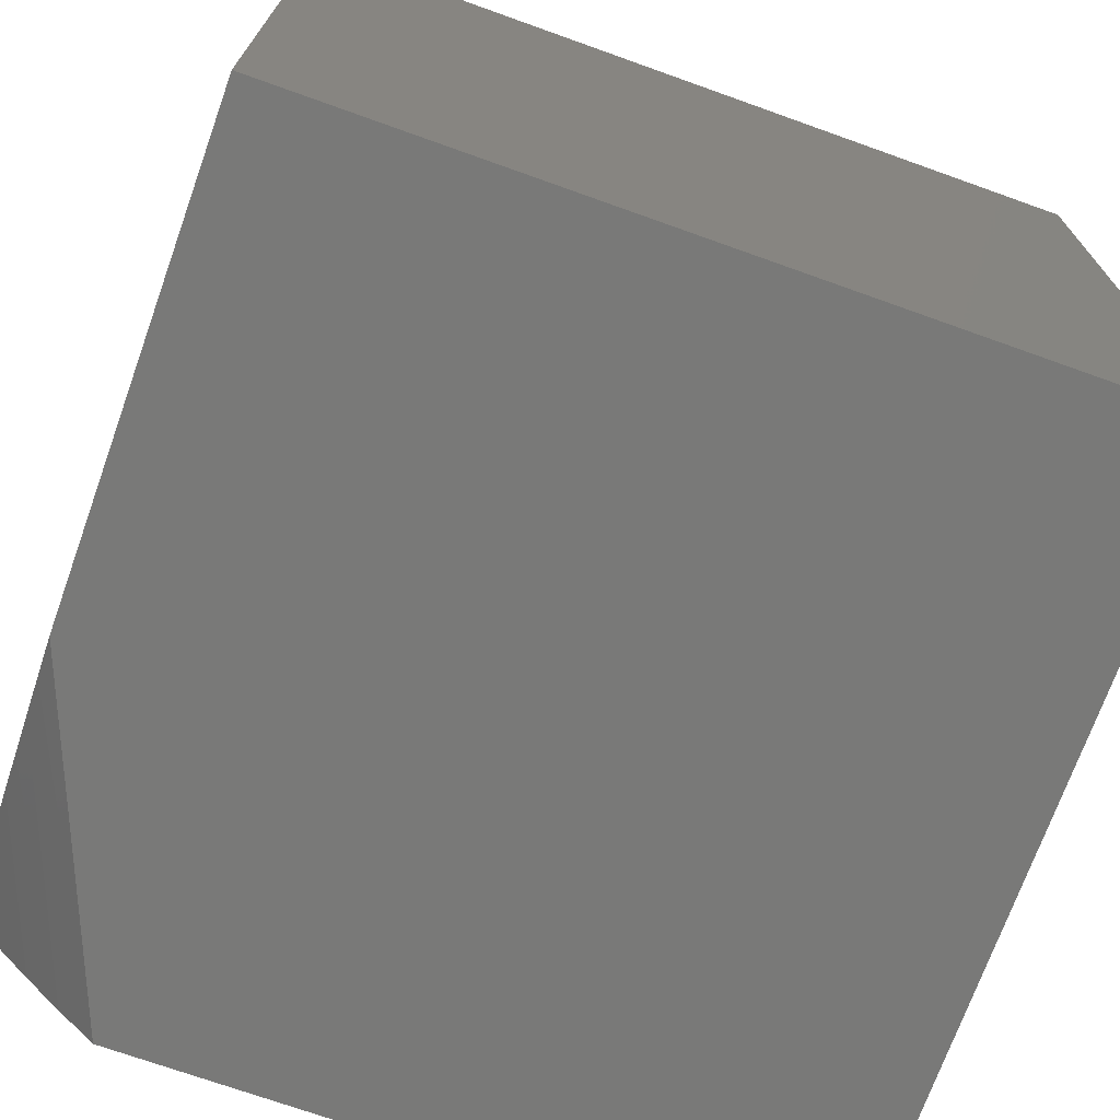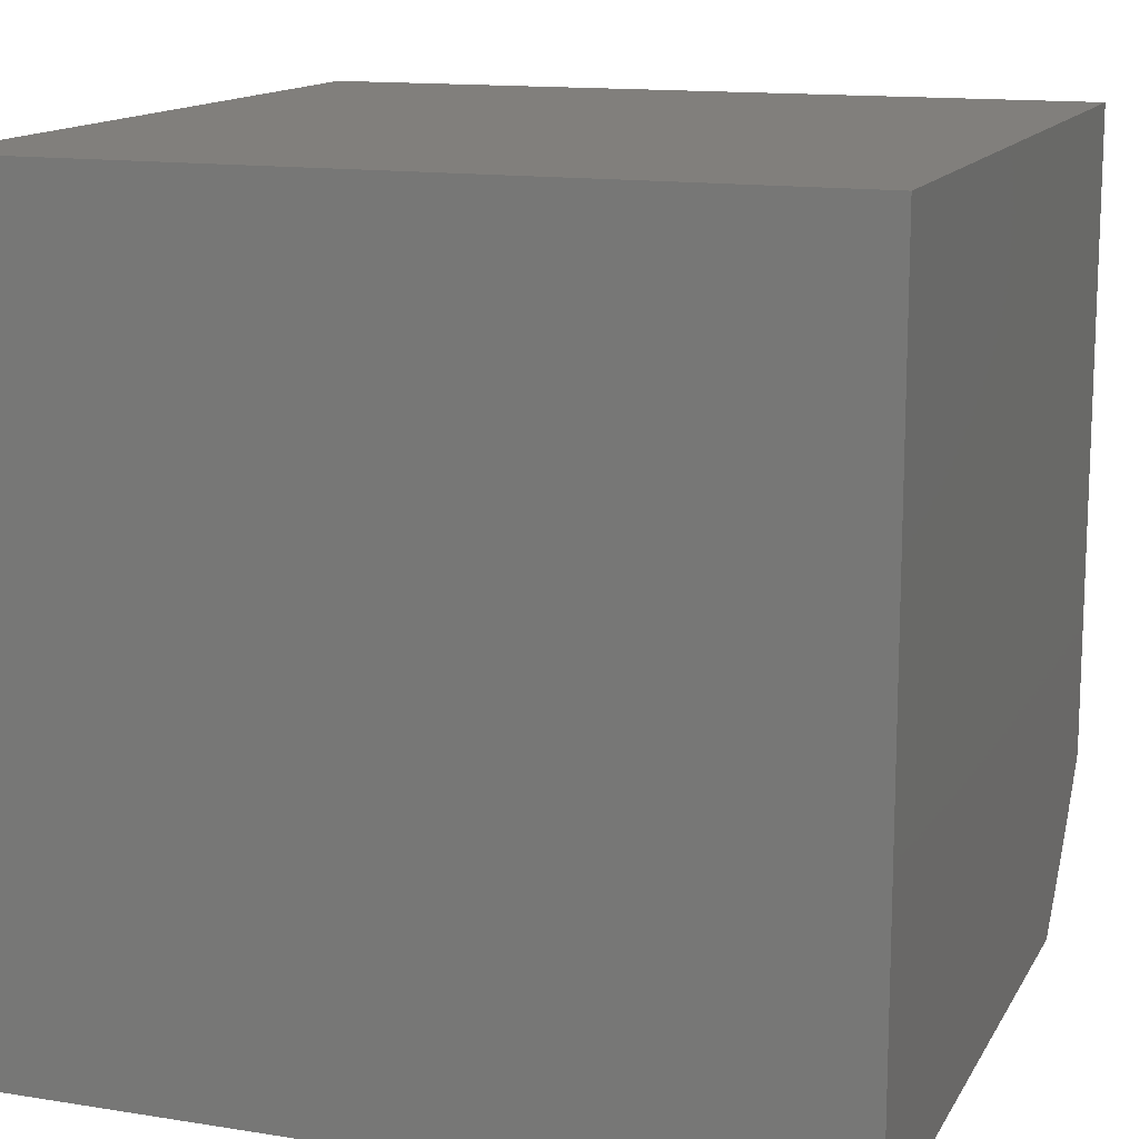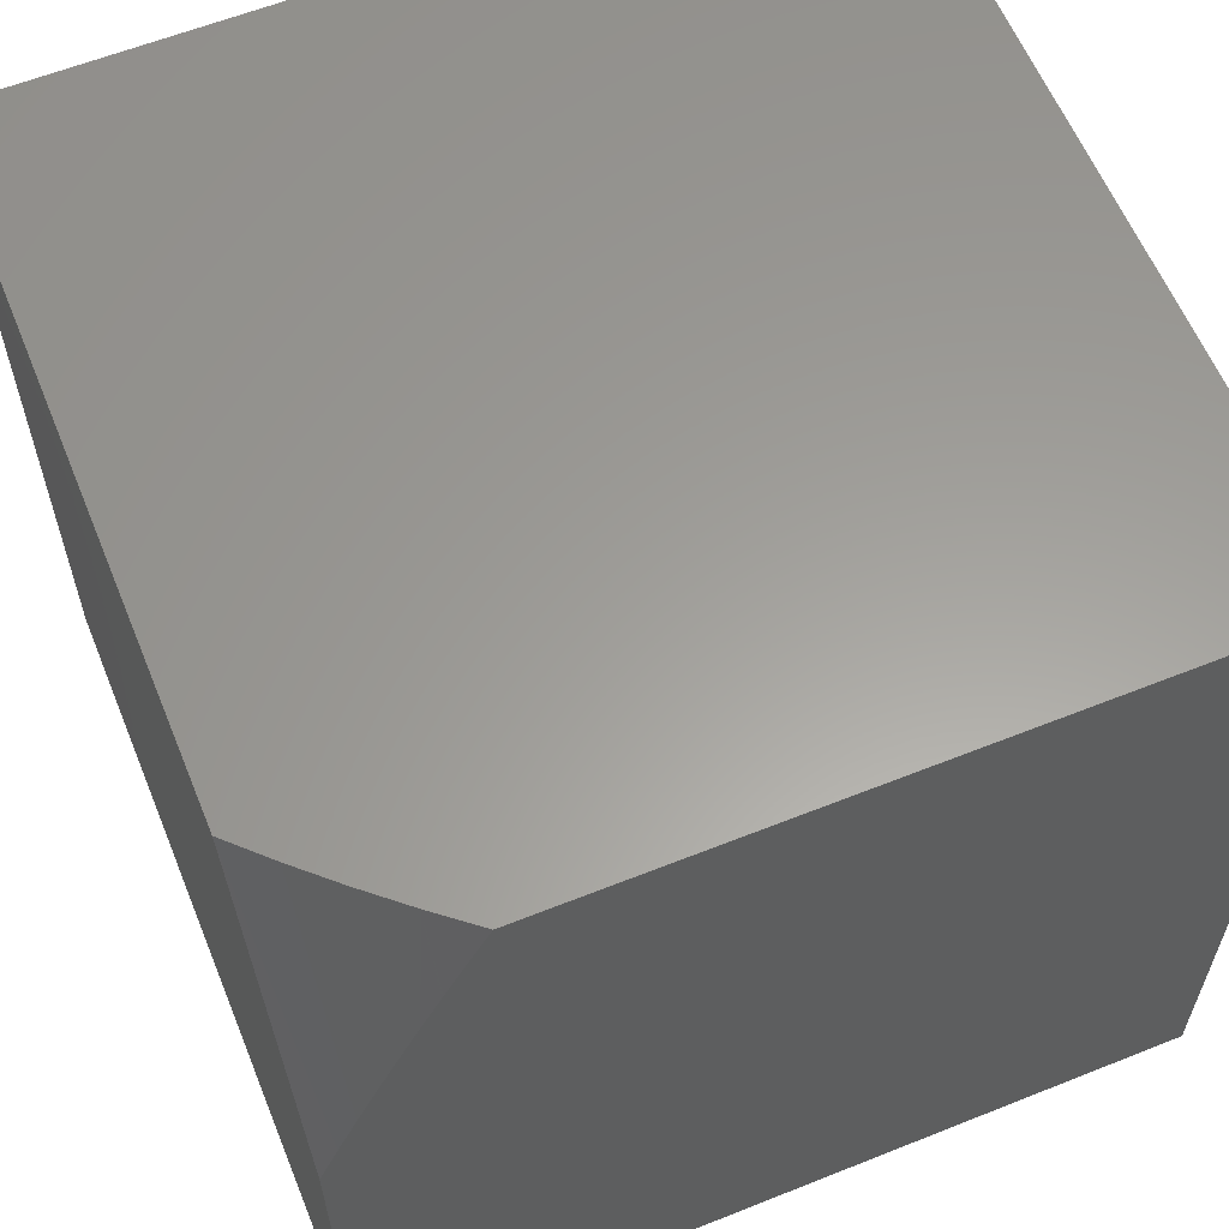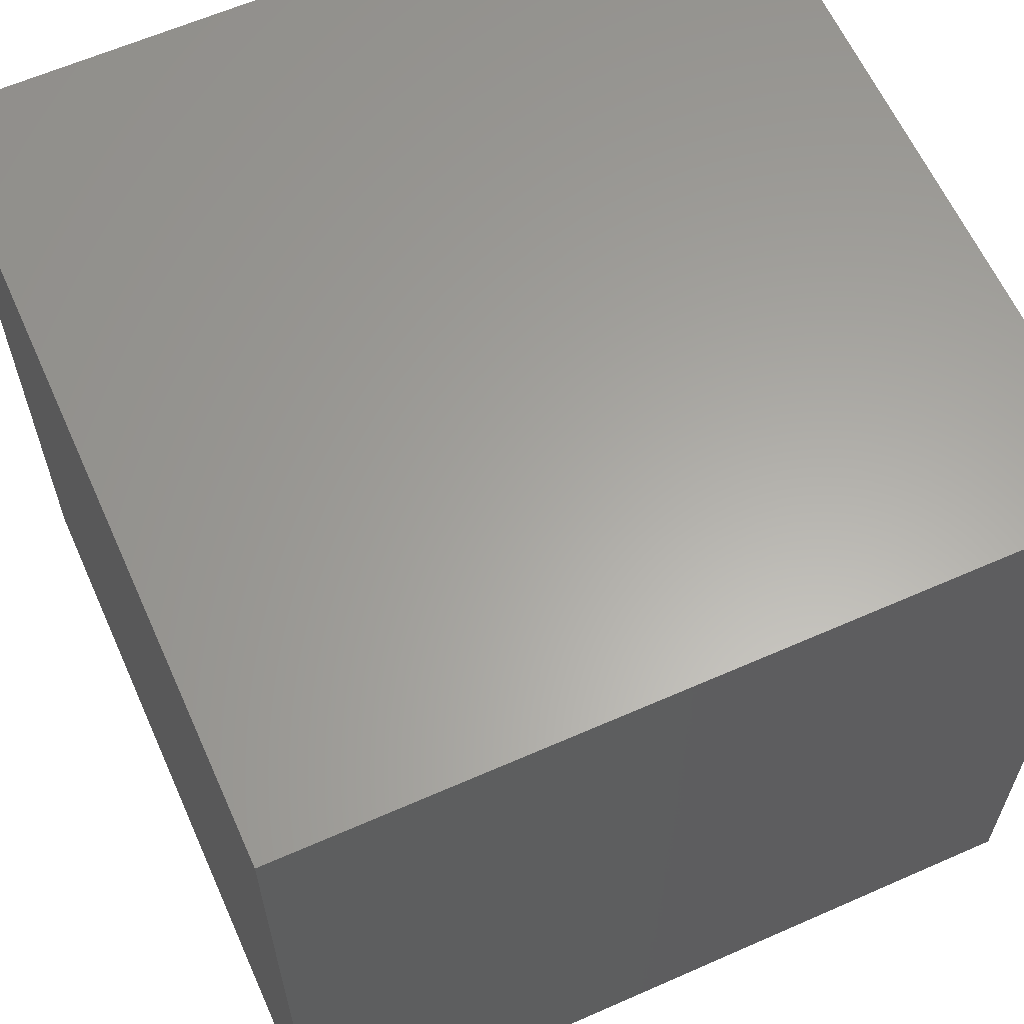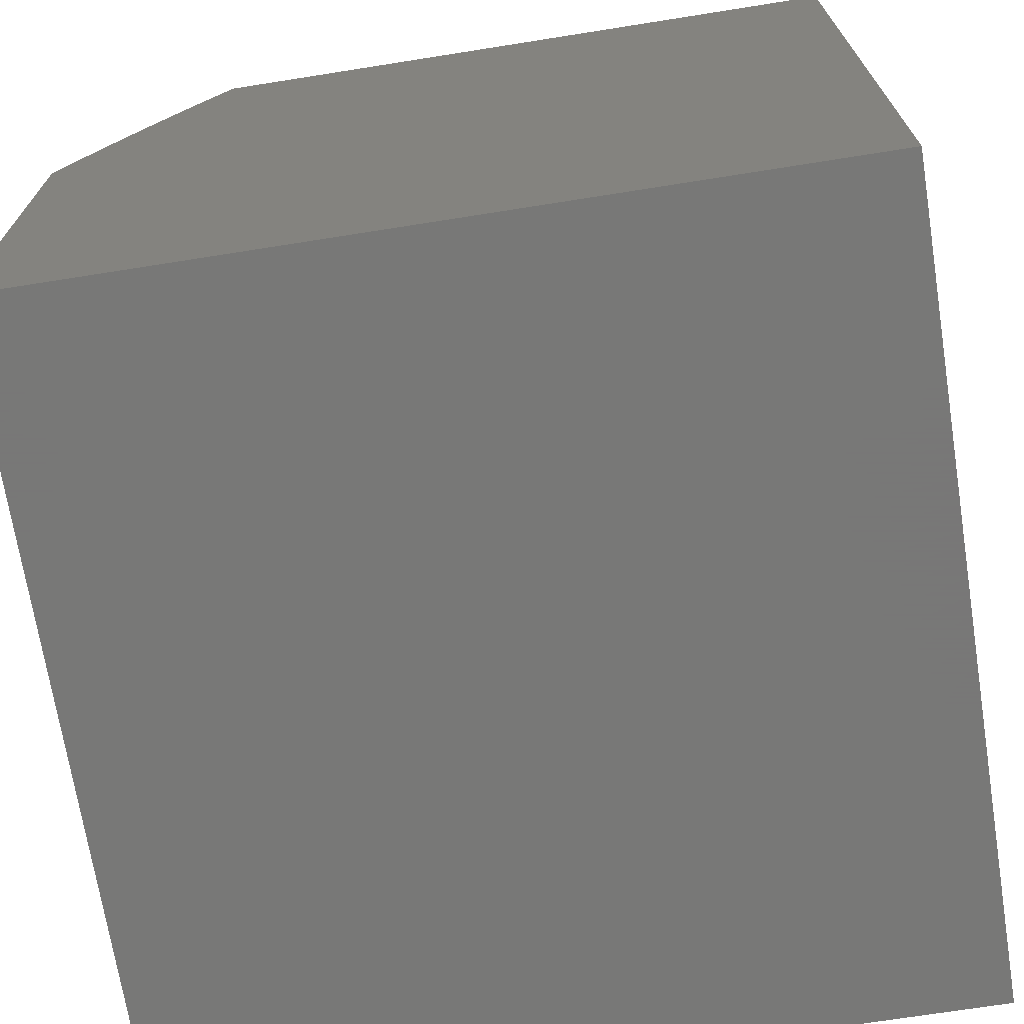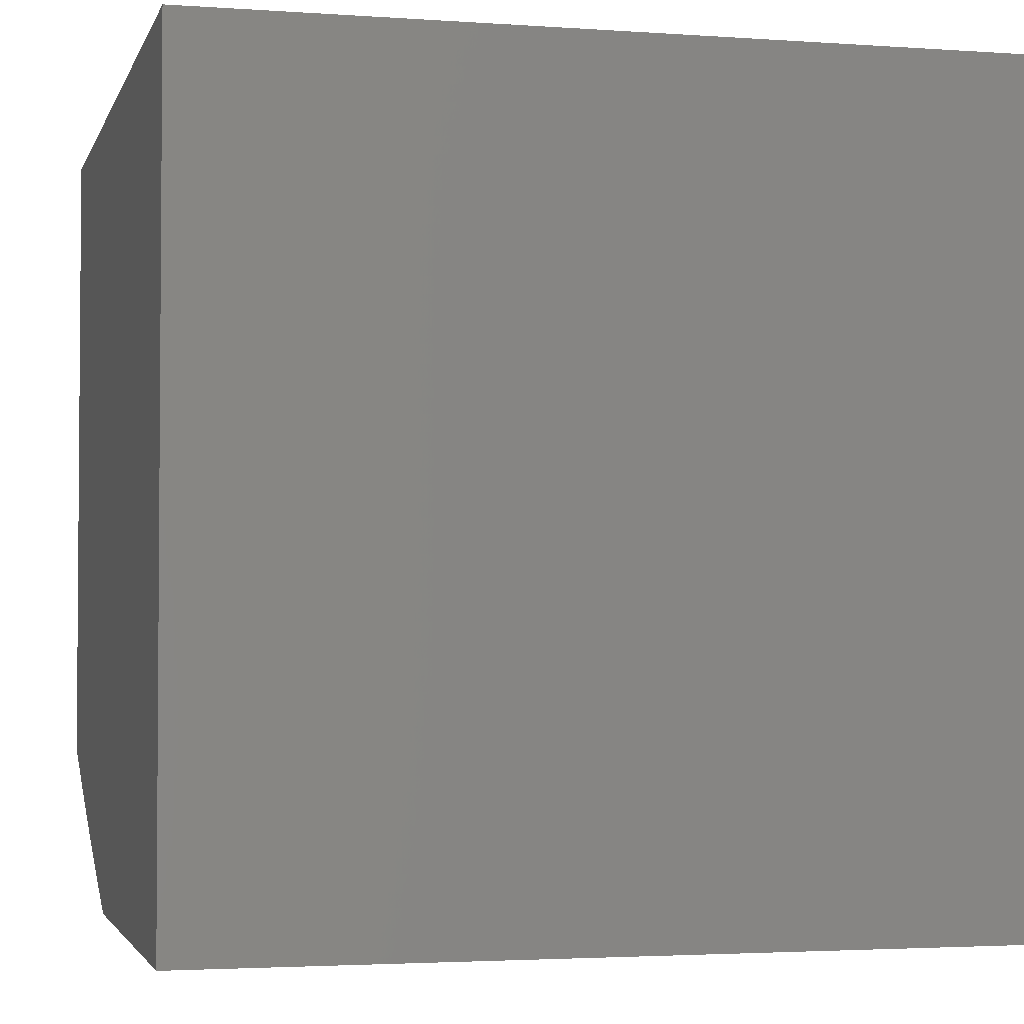
<metadata>
{"format":"stl","ext":"stl","renderer":"f3d","projection":"perspective","resolution":1024,"background":"white","views":[{"elev":-71.8,"azim":-19.7,"up":"+Z"},{"elev":13.7,"azim":109.7,"up":"+Z"},{"elev":60.6,"azim":-112.2,"up":"+Y"},{"elev":62.1,"azim":65.9,"up":"+Y"},{"elev":-70.4,"azim":-81.0,"up":"+Y"},{"elev":-2.8,"azim":-14.0,"up":"+Z"}]}
</metadata>
<code>
# stl→obj: 20 verts, 36 faces
v 4 13.59 -1
v 4 13.64 -0.9776
v 4.169 14 -1
v 4.125 14 -0.9549
v 4 13.7 -0.9549
v 4 13.75 -0.9319
v 4.082 14 -0.9086
v 4 13.8 -0.9086
v 4 13.85 -0.885
v 4.04 14 -0.8611
v 4 13.9 -0.8611
v 4 13.95 -0.8369
v 4 14 -0.8124
v 4 14 0
v 4 13 0
v 4 13 -1
v 5 14 -1
v 5 13 -1
v 5 14 0
v 5 13 0
f 1 2 3
f 3 2 4
f 4 2 5
f 4 5 6
f 4 6 7
f 7 6 8
f 7 8 9
f 7 9 10
f 10 9 11
f 10 11 12
f 12 13 10
f 13 12 14
f 14 12 11
f 14 11 9
f 9 8 14
f 14 8 6
f 14 6 15
f 15 6 5
f 15 5 2
f 2 1 15
f 15 1 16
f 3 17 1
f 1 17 18
f 1 18 16
f 19 14 20
f 20 14 15
f 15 16 20
f 20 16 18
f 3 4 17
f 17 4 19
f 19 4 7
f 19 7 10
f 10 13 19
f 19 13 14
f 20 18 19
f 19 18 17

</code>
